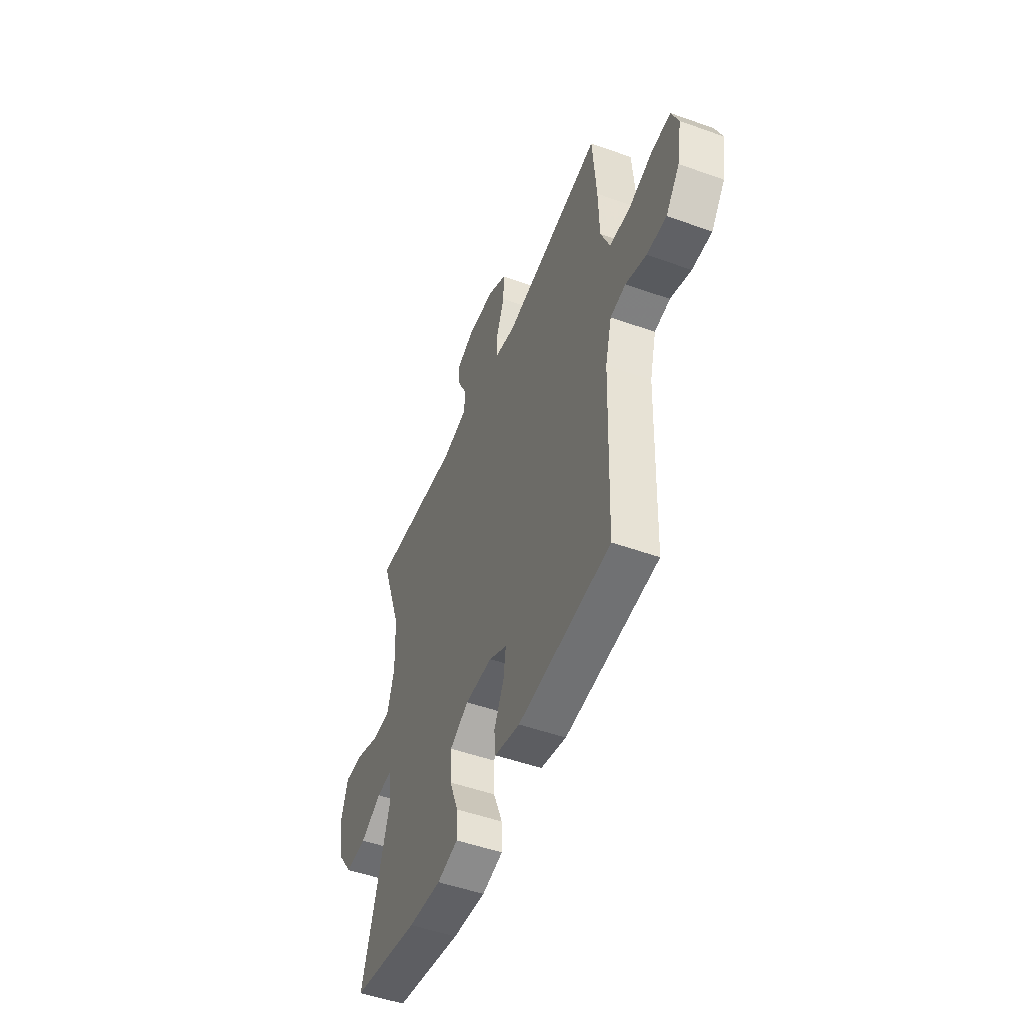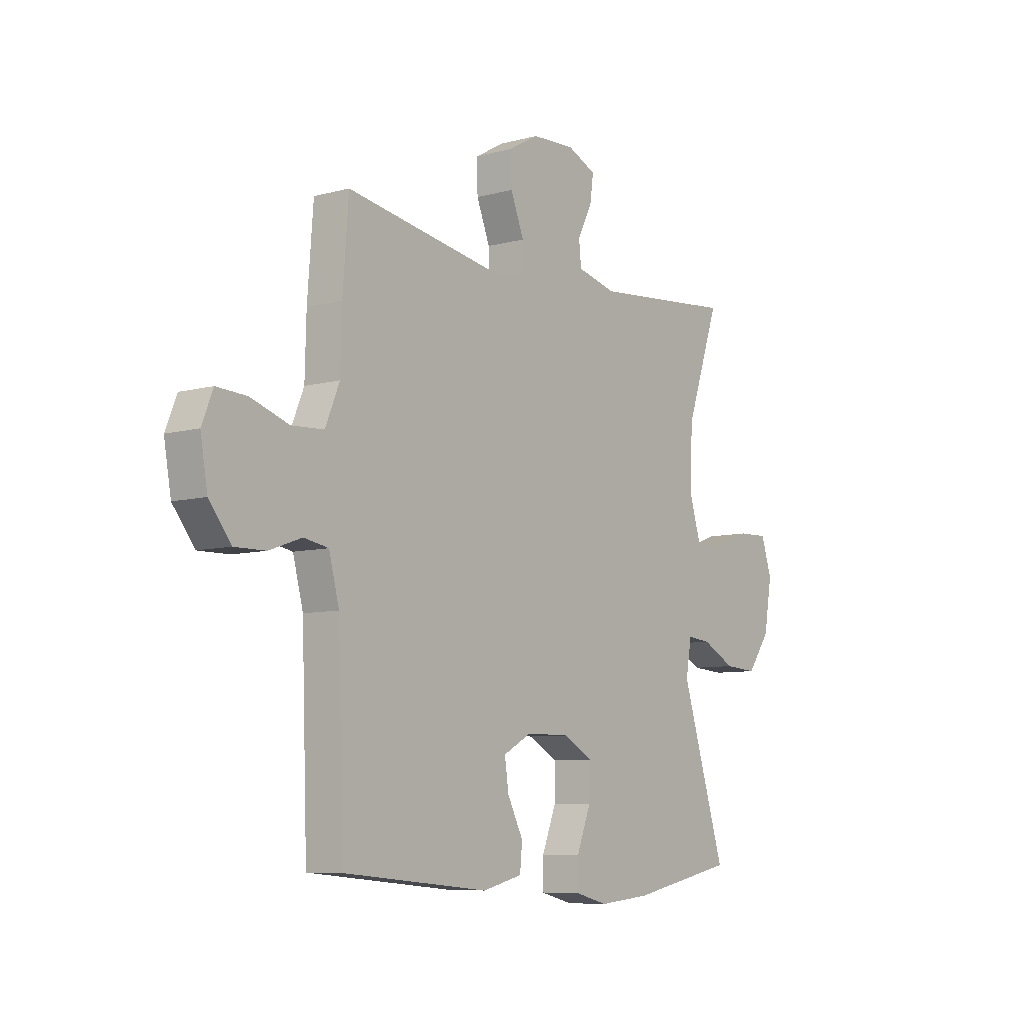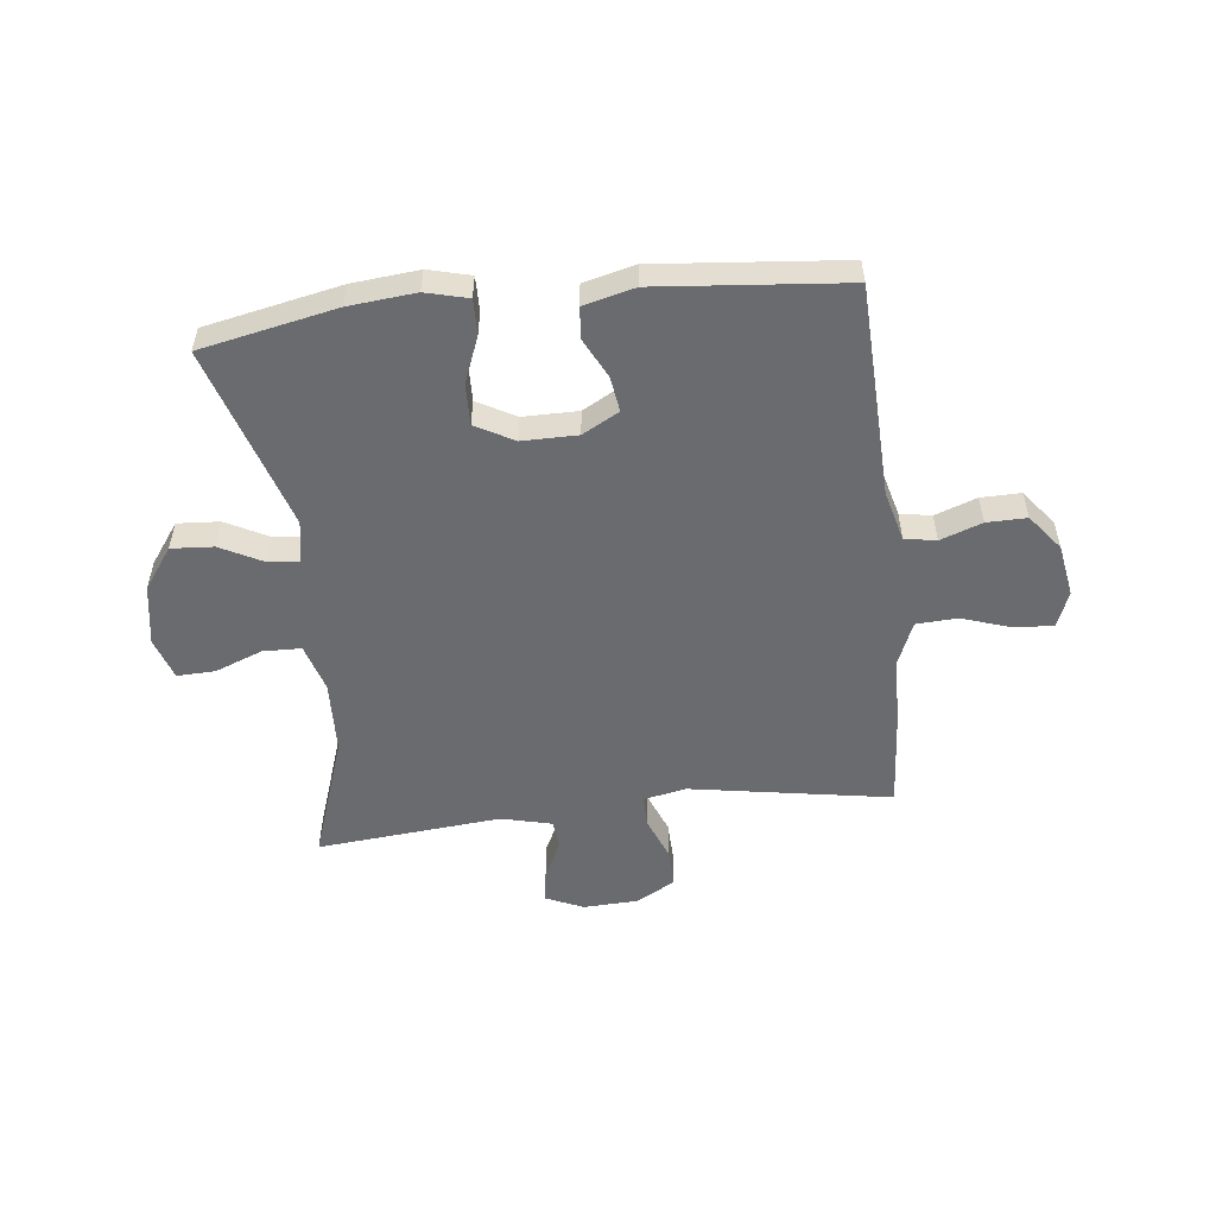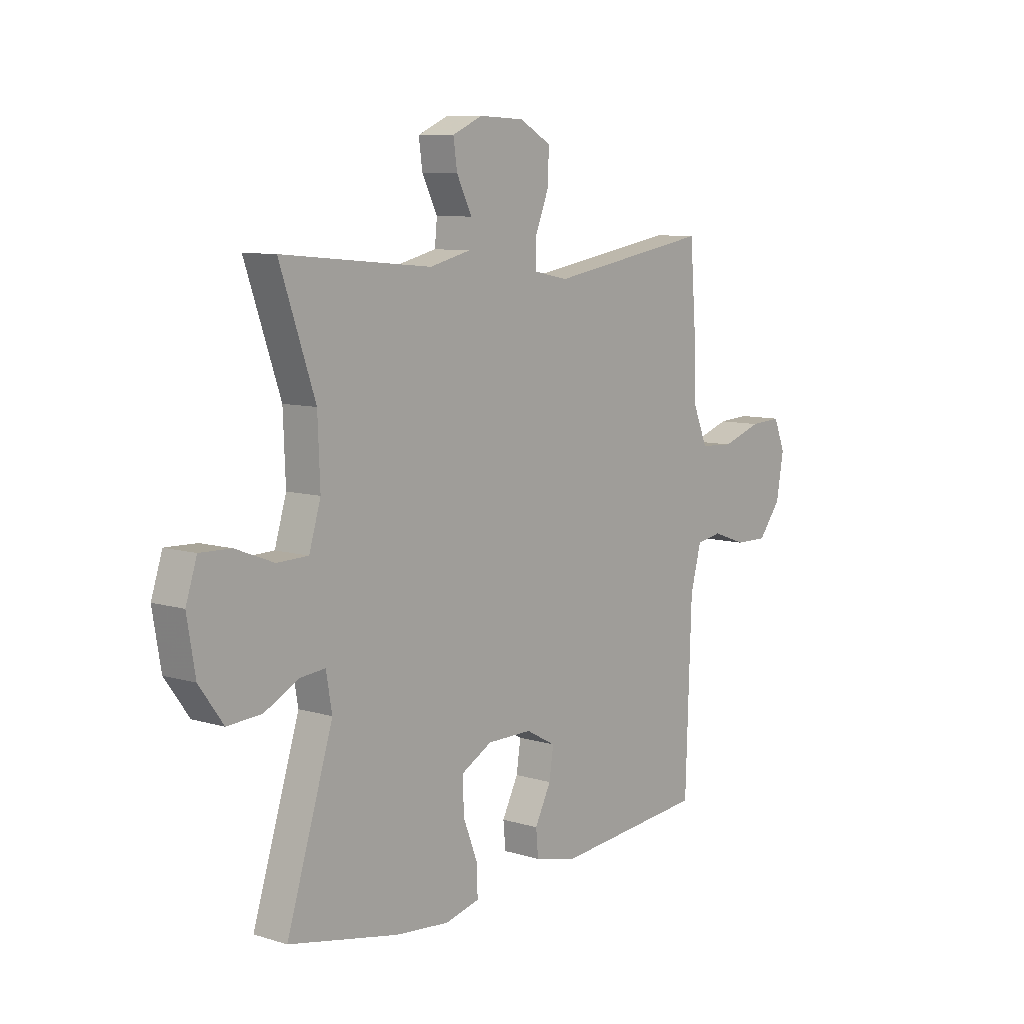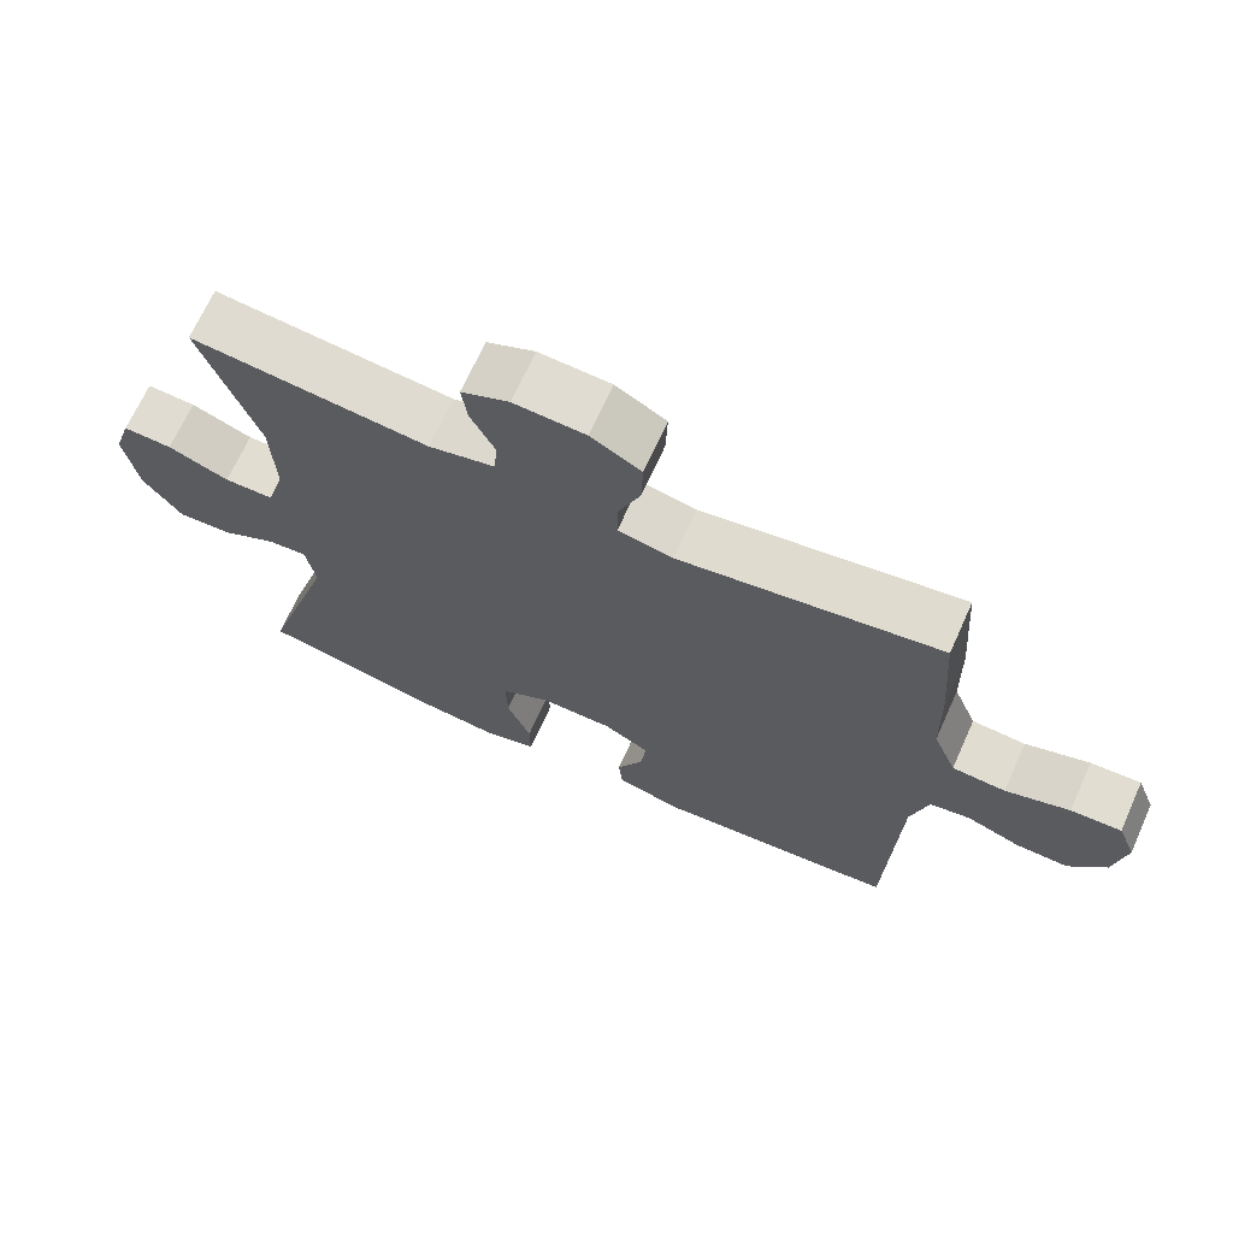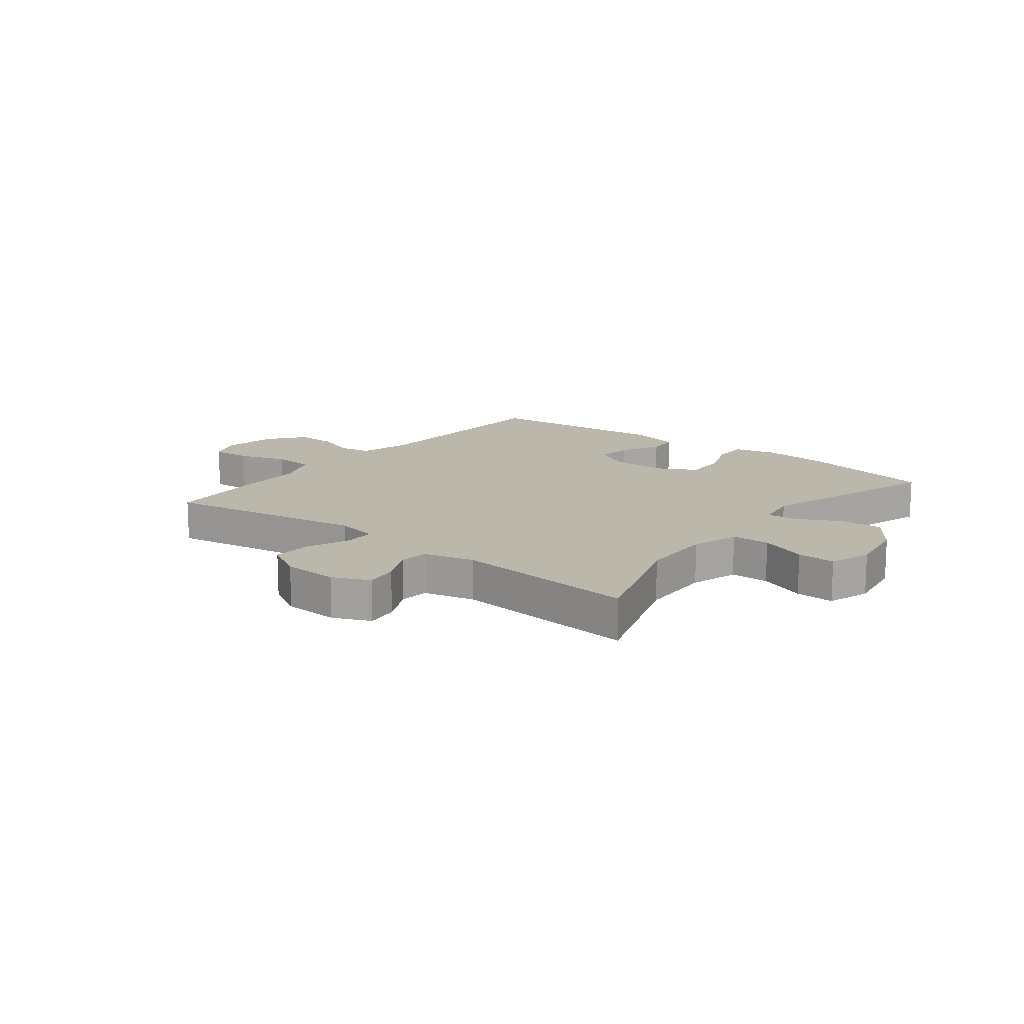
<metadata>
{"format":"obj","ext":"obj","renderer":"f3d","projection":"perspective","resolution":1024,"background":"white","views":[{"elev":-50.0,"azim":-111.5,"up":"+Z"},{"elev":-7.8,"azim":-52.7,"up":"+Z"},{"elev":-53.4,"azim":-173.4,"up":"+Y"},{"elev":8.6,"azim":129.5,"up":"+Z"},{"elev":68.7,"azim":-155.7,"up":"+Z"},{"elev":14.5,"azim":38.4,"up":"+Y"}]}
</metadata>
<code>
v 0.5 0.07 0.5
v 0.424 0.07 0.28
v 0.419 0.07 0.151
v 0.444 0.07 0.067
v 0.511 0.07 0.065
v 0.594 0.07 0.097
v 0.661 0.07 0.099
v 0.685 0.07 0.025
v 0.667 0.07 -0.081
v 0.615 0.07 -0.153
v 0.541 0.07 -0.148
v 0.466 0.07 -0.109
v 0.413 0.07 -0.104
v 0.4 0.07 -0.178
v 0.5 0.07 -0.5
v 0.263 0.07 -0.548
v 0.146 0.07 -0.559
v 0.072 0.07 -0.54
v 0.073 0.07 -0.479
v 0.105 0.07 -0.397
v 0.107 0.07 -0.325
v 0.04 0.07 -0.288
v -0.057 0.07 -0.288
v -0.121 0.07 -0.323
v -0.112 0.07 -0.385
v -0.077 0.07 -0.454
v -0.082 0.07 -0.509
v -0.172 0.07 -0.531
v -0.5 0.07 -0.5
v -0.513 0.07 -0.127
v -0.536 0.07 -0.039
v -0.591 0.07 -0.029
v -0.664 0.07 -0.055
v -0.734 0.07 -0.056
v -0.783 0.07 0.007
v -0.799 0.07 0.099
v -0.774 0.07 0.161
v -0.706 0.07 0.157
v -0.62 0.07 0.128
v -0.548 0.07 0.132
v -0.516 0.07 0.209
v -0.513 0.07 0.328
v -0.5 0.07 0.5
v -0.148 0.07 0.44
v -0.074 0.07 0.455
v -0.074 0.07 0.51
v -0.104 0.07 0.586
v -0.106 0.07 0.654
v -0.038 0.07 0.692
v 0.059 0.07 0.696
v 0.124 0.07 0.667
v 0.116 0.07 0.61
v 0.083 0.07 0.544
v 0.088 0.07 0.493
v 0.177 0.07 0.471
v 0.5 0 0.5
v 0.424 0 0.28
v 0.419 0 0.151
v 0.444 0 0.067
v 0.511 0 0.065
v 0.594 0 0.097
v 0.661 0 0.099
v 0.685 0 0.025
v 0.667 0 -0.081
v 0.615 0 -0.153
v 0.541 0 -0.148
v 0.466 0 -0.109
v 0.413 0 -0.104
v 0.4 0 -0.178
v 0.5 0 -0.5
v 0.263 0 -0.548
v 0.146 0 -0.559
v 0.072 0 -0.54
v 0.073 0 -0.479
v 0.105 0 -0.397
v 0.107 0 -0.325
v 0.04 0 -0.288
v -0.057 0 -0.288
v -0.121 0 -0.323
v -0.112 0 -0.385
v -0.077 0 -0.454
v -0.082 0 -0.509
v -0.172 0 -0.531
v -0.5 0 -0.5
v -0.513 0 -0.127
v -0.536 0 -0.039
v -0.591 0 -0.029
v -0.664 0 -0.055
v -0.734 0 -0.056
v -0.783 0 0.007
v -0.799 0 0.099
v -0.774 0 0.161
v -0.706 0 0.157
v -0.62 0 0.128
v -0.548 0 0.132
v -0.516 0 0.209
v -0.513 0 0.328
v -0.5 0 0.5
v -0.148 0 0.44
v -0.074 0 0.455
v -0.074 0 0.51
v -0.104 0 0.586
v -0.106 0 0.654
v -0.038 0 0.692
v 0.059 0 0.696
v 0.124 0 0.667
v 0.116 0 0.61
v 0.083 0 0.544
v 0.088 0 0.493
v 0.177 0 0.471
f 50 51 52 53
f 50 53 54
f 49 50 54
f 46 47 48 49
f 45 46 49 54
f 41 42 43 44
f 40 41 44 45
f 36 37 38 39
f 36 39 40
f 35 36 40
f 32 33 34 35
f 31 32 35 40
f 30 31 40 45
f 25 26 27 28
f 24 25 28 29
f 23 24 29 30
f 17 18 19 20
f 17 20 21
f 14 15 16 17
f 13 14 17 21
f 9 10 11 12
f 9 12 13
f 8 9 13
f 5 6 7 8
f 4 5 8 13
f 3 4 13 21
f 55 1 2
f 22 23 30 45
f 22 45 54 55
f 21 22 55
f 2 3 21 55
f 108 107 106 105
f 109 108 105
f 109 105 104
f 104 103 102 101
f 109 104 101 100
f 99 98 97 96
f 100 99 96 95
f 94 93 92 91
f 95 94 91
f 95 91 90
f 90 89 88 87
f 95 90 87 86
f 100 95 86 85
f 83 82 81 80
f 84 83 80 79
f 85 84 79 78
f 75 74 73 72
f 76 75 72
f 72 71 70 69
f 76 72 69 68
f 67 66 65 64
f 68 67 64
f 68 64 63
f 63 62 61 60
f 68 63 60 59
f 76 68 59 58
f 57 56 110
f 100 85 78 77
f 110 109 100 77
f 110 77 76
f 110 76 58 57
f 1 56 57 2
f 2 57 58 3
f 3 58 59 4
f 4 59 60 5
f 5 60 61 6
f 6 61 62 7
f 7 62 63 8
f 8 63 64 9
f 9 64 65 10
f 10 65 66 11
f 11 66 67 12
f 12 67 68 13
f 13 68 69 14
f 14 69 70 15
f 15 70 71 16
f 16 71 72 17
f 17 72 73 18
f 18 73 74 19
f 19 74 75 20
f 20 75 76 21
f 21 76 77 22
f 22 77 78 23
f 23 78 79 24
f 24 79 80 25
f 25 80 81 26
f 26 81 82 27
f 27 82 83 28
f 28 83 84 29
f 29 84 85 30
f 30 85 86 31
f 31 86 87 32
f 32 87 88 33
f 33 88 89 34
f 34 89 90 35
f 35 90 91 36
f 36 91 92 37
f 37 92 93 38
f 38 93 94 39
f 39 94 95 40
f 40 95 96 41
f 41 96 97 42
f 42 97 98 43
f 43 98 99 44
f 44 99 100 45
f 45 100 101 46
f 46 101 102 47
f 47 102 103 48
f 48 103 104 49
f 49 104 105 50
f 50 105 106 51
f 51 106 107 52
f 52 107 108 53
f 53 108 109 54
f 54 109 110 55
f 55 110 56 1

</code>
